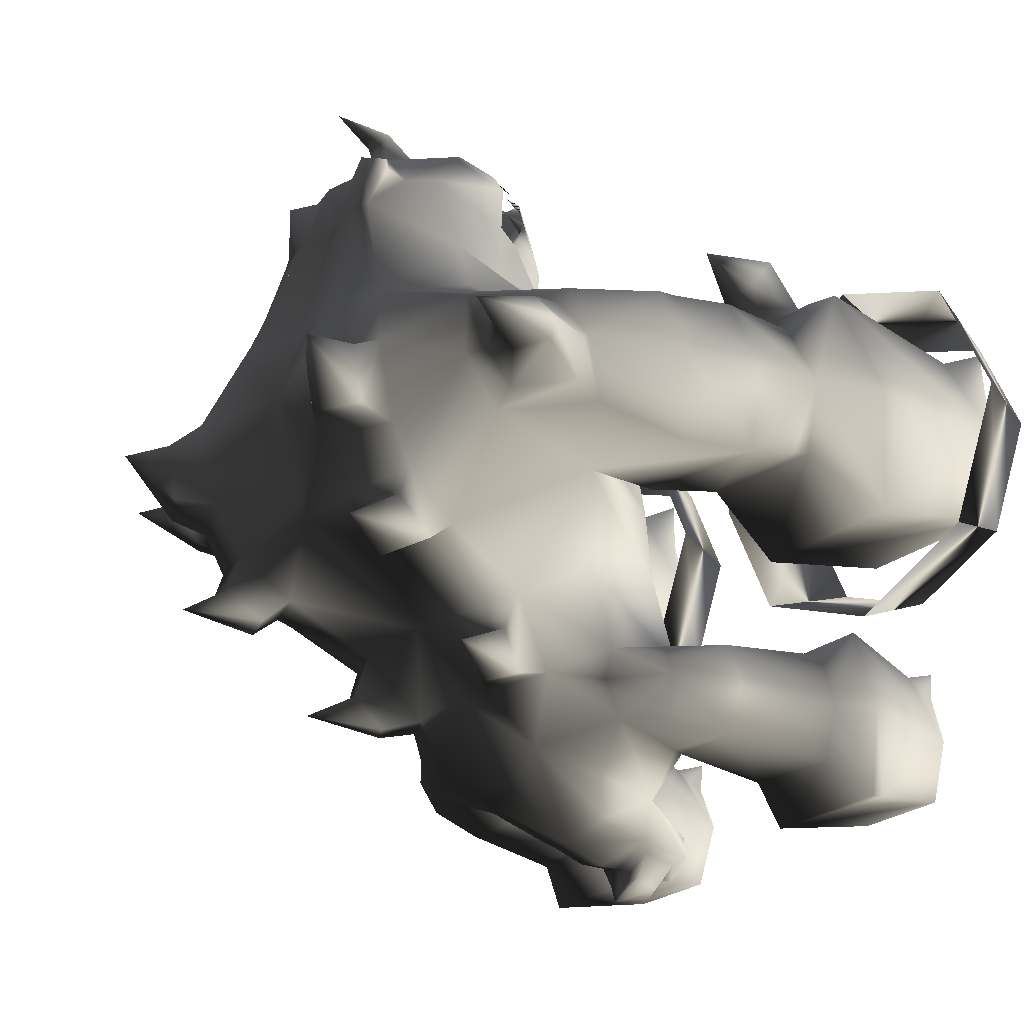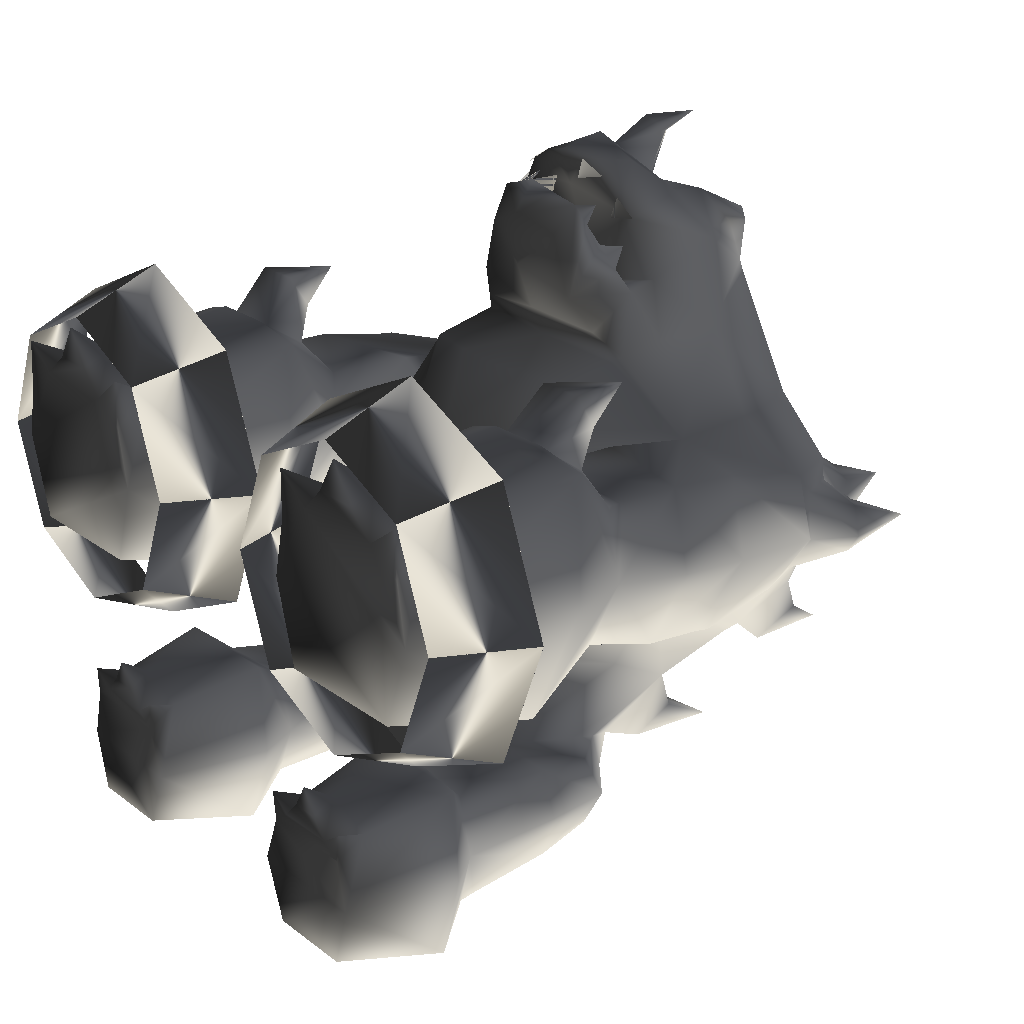
<metadata>
{"format":"obj","ext":"obj","renderer":"f3d","projection":"perspective","resolution":1024,"background":"white","views":[{"elev":-26.0,"azim":-129.1,"up":"+Z"},{"elev":21.3,"azim":53.0,"up":"+Z"}]}
</metadata>
<code>
o runescapemodel
v 1 0 0
v -1 0 0
v 0 0 -1
v 101 0 47
v 111 0 91
v 119 30 111
v 116 153 125
v 94 133 42
v 116 113 -40
v 120 0 -14
v 230 0 -14
v 252 0 47
v 139 0 107
v 111 0 127
v 175 30 129
v 151 146 136
v 152 153 130
v 157 187 110
v 131 199 89
v 115 191 41
v 131 183 -8
v 219 174 -8
v 235 113 -40
v 45 177 -226
v 83 173 -173
v 0 156 -219
v 0 122 -237
v 23 126 -238
v 23 124 -254
v 36 177 -254
v 35 203 -247
v 35 214 -245
v 53 233 -222
v 107 262 -201
v 93 191 -207
v 76 116 -171
v 93 194 -139
v 0 161 -129
v -83 173 -173
v -45 177 -226
v -23 126 -238
v 0 119 -266
v -2 129 -266
v 13 132 -259
v 22 167 -259
v 0 188 -267
v 0 220 -257
v 52 294 -214
v 78 304 -168
v 107 275 -175
v 145 247 -175
v 133 240 -201
v 145 192 -207
v 94 116 -212
v 80 81 -236
v 62 85 -174
v 80 91 -112
v 94 116 -129
v 157 109 -129
v 145 192 -139
v 133 240 -149
v 107 268 -149
v 109 287 -94
v 78 197 -79
v 75 198 -66
v 0 175 -66
v -75 198 -66
v -93 194 -139
v -76 116 -171
v -93 191 -207
v -94 198 -206
v -107 262 -201
v -53 233 -222
v -35 214 -245
v -36 177 -254
v -23 124 -254
v -17 132 -259
v -11 145 -279
v -2 144 -284
v 7 145 -279
v 13 167 -276
v -2 174 -267
v -52 294 -214
v 0 271 -226
v 0 321 -168
v 40 322 -182
v 38 328 -176
v 61 346 -180
v 82 333 -177
v 96 345 -124
v 158 192 -173
v 244 0 91
v 215 0 107
v 231 30 112
v 242 0 125
v 192 0 125
v 158 0 125
v 75 0 -176
v 89 0 -141
v 91 23 -128
v 93 0 -220
v 175 0 -176
v 166 0 -140
v 151 0 -131
v 103 0 -131
v 86 0 -120
v 128 23 -114
v 175 91 -112
v 169 109 -171
v 155 121 -211
v 157 109 -212
v 175 81 -236
v 162 0 -220
v 188 85 -174
v 165 23 -127
v 168 0 -120
v 138 0 -118
v 116 0 -118
v 127 0 -100
v 0 463 -68
v 67 472 -75
v 58 433 -102
v 0 361 -124
v -58 433 -102
v -67 472 -75
v -67 498 -40
v 0 466 -55
v 67 498 -40
v 116 472 -40
v 115 456 -68
v 114 464 -91
v 80 475 -98
v 72 447 -117
v 106 412 -95
v 49 369 -133
v 0 326 -161
v -38 328 -176
v -49 369 -133
v -106 412 -95
v -72 447 -117
v -80 475 -98
v -114 464 -91
v -115 456 -68
v -116 472 -40
v -87 518 -35
v -87 526 6
v -68 511 20
v 0 491 20
v 68 511 20
v 87 526 6
v 87 518 -35
v 119 500 -35
v 116 485 20
v 160 444 3
v 160 416 -30
v 108 432 -112
v 103 496 -111
v 160 443 51
v 172 433 39
v 172 434 7
v 172 414 -16
v 199 357 -20
v 132 308 -30
v 104 400 -99
v 93 355 -153
v 67 367 -157
v 92 392 -171
v 91 240 80
v 123 313 25
v 132 328 82
v 78 263 122
v 45 216 80
v 80 209 -13
v 128 245 -23
v 114 252 33
v 128 264 89
v 217 248 89
v 210 307 82
v 199 383 61
v 123 397 83
v 88 395 145
v 80 349 140
v 80 313 134
v 79 304 131
v 0 302 134
v 36 254 122
v 0 211 80
v 0 187 -13
v 0 184 -24
v 51 452 178
v 63 445 213
v 55 437 211
v 54 420 209
v 71 405 207
v 54 453 169
v 24 455 179
v 47 456 218
v 36 423 235
v 60 379 244
v 64 334 231
v 76 345 186
v 72 328 178
v 63 299 151
v 23 447 215
v 0 405 239
v 24 381 247
v 0 355 281
v 37 355 266
v 52 329 245
v 0 327 246
v 0 353 168
v 0 335 161
v 65 318 196
v 51 287 177
v 0 291 157
v -63 299 151
v -80 313 134
v -78 263 122
v -36 254 122
v 0 251 122
v -45 216 80
v -80 209 -13
v -132 308 -30
v -113 290 -82
v -109 287 -94
v -107 268 -149
v -133 240 -149
v -145 192 -139
v -157 109 -129
v -94 116 -129
v -80 91 -112
v -62 85 -174
v -80 81 -236
v -94 116 -212
v -145 192 -207
v -133 240 -201
v -145 247 -175
v -107 275 -175
v -78 304 -168
v 192 197 136
v 162 197 137
v 180 231 158
v 196 180 162
v 197 153 130
v 193 186 108
v 159 180 162
v 199 146 136
v 235 153 125
v 219 189 89
v 218 202 89
v 217 230 -23
v 239 182 41
v 259 133 42
v 199 131 134
v 239 242 33
v 230 302 26
v 215 380 18
v 213 383 16
v 198 393 46
v 122 410 84
v 89 467 79
v 46 485 87
v 0 473 79
v 0 446 176
v 0 452 215
v 58 309 214
v 0 304 212
v 0 292 254
v 49 304 228
v 41 299 242
v 34 282 218
v 0 278 192
v -51 287 177
v -72 328 178
v -80 349 140
v -132 328 82
v -80 258 113
v 120 509 6
v 116 545 3
v -23 447 215
v -36 423 235
v -60 379 244
v -24 381 247
v -13 407 277
v 0 419 273
v 13 407 277
v 0 366 269
v -37 355 266
v 0 319 273
v 20 322 269
v 40 325 259
v -20 322 269
v -40 325 259
v -52 329 245
v -64 334 231
v -76 345 186
v -65 318 196
v -58 309 214
v -49 304 228
v -20 295 248
v 0 275 230
v 20 295 248
v 45 315 240
v 175 0 152
v -34 282 218
v -41 299 242
v 49 488 79
v -49 488 79
v -24 455 179
v -47 456 218
v -63 445 213
v -55 437 211
v -54 420 209
v -71 405 207
v 210 288 -30
v 198 375 -9
v 217 416 1
v 225 419 14
v 213 426 32
v 211 275 -28
v -61 346 -180
v -67 367 -157
v -93 355 -153
v -96 345 -124
v -160 416 -30
v -108 432 -112
v -103 496 -111
v -45 315 240
v -88 395 145
v -51 452 178
v -89 467 79
v -116 407 93
v -116 485 20
v -160 443 51
v -122 410 84
v -199 383 61
v -210 307 82
v -211 294 83
v -218 248 90
v -127 264 90
v -123 313 25
v -91 240 80
v -127 245 -24
v -218 230 -24
v -210 288 -30
v -199 357 -20
v -198 375 -9
v -172 414 -16
v -160 444 3
v -119 500 -35
v -116 545 3
v -120 509 6
v -172 433 39
v -198 393 46
v -215 380 18
v -230 302 26
v -240 242 33
v -239 182 41
v -219 189 89
v -131 199 89
v -115 191 41
v -113 252 33
v -131 183 -8
v -218 188 -12
v -213 383 16
v -225 419 14
v -217 416 1
v -196 431 -3
v -172 434 7
v -75 0 -176
v -93 0 -220
v -162 0 -220
v -172 67 -233
v -175 81 -236
v -157 109 -212
v -169 109 -171
v -158 192 -173
v -91 23 -128
v -175 91 -112
v -188 85 -174
v -175 0 -176
v -165 23 -127
v -128 23 -114
v -89 0 -141
v -166 0 -140
v -168 0 -120
v -151 0 -131
v -138 0 -118
v -127 0 -100
v -116 0 -118
v -103 0 -131
v -82 333 -177
v -92 392 -171
v -86 0 -120
v 0 399 288
v 0 446 285
v 62 327 211
v -62 327 211
v 58 318 233
v -58 318 233
v 30 310 258
v -30 310 258
v -10 307 257
v 10 307 257
v -119 30 111
v -111 0 91
v -101 0 47
v -116 153 125
v -151 146 136
v -175 30 129
v -139 0 107
v -111 0 127
v -252 0 47
v -230 0 -14
v -120 0 -14
v -116 113 -40
v -94 133 42
v -157 187 110
v -152 153 131
v -199 146 136
v -231 30 112
v -215 0 107
v -192 0 125
v -175 0 152
v -158 0 125
v -244 0 91
v -235 153 125
v -258 117 42
v -235 113 -40
v -180 231 158
v -162 197 137
v -192 197 136
v -196 180 162
v -159 180 162
v -193 186 108
v -197 153 130
v -242 0 125
v -259 133 42
v -219 174 -8
v -26 167 -259
v -17 167 -276
v -2 177 -293
v -2 172 -279
v 196 431 -3
v 212 476 14
v 192 442 28
v 192 443 10
v -213 426 32
v -212 476 14
v -192 443 10
v -192 442 28
v -87 0 -27
v -165 0 -60
v -165 67 -89
v -67 67 -47
v -54 0 51
v -25 67 51
v -243 0 -27
v -263 67 -47
v -276 0 51
v -305 67 51
v -243 0 129
v -263 67 149
v -165 0 162
v -165 67 191
v -87 0 129
v -67 67 149
v 244 0 -27
v 166 0 -60
v 166 67 -89
v 264 67 -47
v 277 0 51
v 306 67 51
v 88 0 -27
v 68 67 -47
v 55 0 51
v 26 67 51
v 88 0 129
v 68 67 149
v 166 0 162
v 166 67 191
v 244 0 129
v 264 67 149
f 1 2 3
f 4 5 6
f 4 6 7
f 4 7 8
f 4 8 9
f 4 9 10
f 4 10 11
f 4 11 12
f 4 12 13
f 4 13 5
f 5 13 14
f 5 14 6
f 6 14 13
f 6 13 15
f 6 15 16
f 6 16 7
f 7 16 17
f 7 17 18
f 7 18 19
f 7 19 20
f 7 20 8
f 8 20 9
f 9 20 21
f 9 21 22
f 9 22 23
f 9 23 11
f 9 11 10
f 24 25 26
f 24 26 27
f 24 27 28
f 24 28 29
f 24 29 30
f 24 30 31
f 24 31 32
f 24 32 33
f 24 33 34
f 24 34 35
f 24 35 25
f 25 35 36
f 25 36 37
f 25 37 38
f 25 38 26
f 26 38 39
f 26 39 40
f 26 40 27
f 27 40 41
f 27 41 42
f 27 42 28
f 28 42 29
f 29 42 43
f 29 43 44
f 29 44 30
f 30 44 45
f 30 45 46
f 30 46 47
f 30 47 31
f 31 47 32
f 32 47 48
f 32 48 33
f 33 48 34
f 34 48 49
f 34 49 50
f 34 50 51
f 34 51 52
f 34 52 53
f 34 53 35
f 35 53 54
f 35 54 36
f 36 54 55
f 36 55 56
f 36 56 57
f 36 57 58
f 36 58 37
f 37 58 59
f 37 59 60
f 37 60 61
f 37 61 62
f 37 62 63
f 37 63 64
f 37 64 38
f 38 64 65
f 38 65 66
f 38 66 67
f 38 67 68
f 38 68 39
f 39 68 69
f 39 69 70
f 39 70 40
f 40 70 71
f 40 71 72
f 40 72 73
f 40 73 74
f 40 74 75
f 40 75 76
f 40 76 41
f 41 76 42
f 42 76 77
f 42 77 43
f 43 77 78
f 43 78 79
f 43 79 44
f 44 79 80
f 44 80 45
f 45 80 81
f 45 81 82
f 45 82 46
f 46 82 75
f 46 75 47
f 47 75 74
f 47 74 83
f 47 83 84
f 47 84 48
f 48 84 85
f 48 85 86
f 48 86 49
f 49 86 87
f 49 87 88
f 49 88 89
f 49 89 90
f 49 90 62
f 49 62 50
f 50 62 51
f 51 62 61
f 51 61 60
f 51 60 91
f 51 91 53
f 51 53 52
f 92 93 12
f 92 12 94
f 92 94 95
f 92 95 93
f 93 95 94
f 93 94 15
f 93 15 96
f 93 96 97
f 93 97 13
f 93 13 12
f 98 99 100
f 98 100 57
f 98 57 56
f 98 56 55
f 98 55 101
f 98 101 102
f 98 102 99
f 99 102 103
f 99 103 104
f 99 104 105
f 99 105 106
f 99 106 100
f 100 106 105
f 100 105 107
f 100 107 57
f 57 107 108
f 57 108 58
f 58 108 59
f 59 108 109
f 59 109 60
f 60 109 91
f 91 109 53
f 53 109 110
f 53 110 54
f 54 110 111
f 54 111 55
f 55 111 112
f 55 112 113
f 55 113 101
f 101 113 102
f 102 113 112
f 102 112 114
f 102 114 108
f 102 108 115
f 102 115 103
f 103 115 116
f 103 116 104
f 104 116 115
f 104 115 107
f 104 107 117
f 104 117 118
f 104 118 105
f 105 118 107
f 107 118 119
f 107 119 117
f 117 119 118
f 120 121 122
f 120 122 123
f 120 123 124
f 120 124 125
f 120 125 126
f 120 126 127
f 120 127 121
f 121 127 128
f 121 128 129
f 121 129 130
f 121 130 131
f 121 131 132
f 121 132 122
f 122 132 133
f 122 133 134
f 122 134 135
f 122 135 123
f 123 135 87
f 123 87 136
f 123 136 137
f 123 137 138
f 123 138 124
f 124 138 139
f 124 139 140
f 124 140 141
f 124 141 125
f 125 141 142
f 125 142 143
f 125 143 144
f 125 144 126
f 126 144 145
f 126 145 146
f 126 146 147
f 126 147 148
f 126 148 127
f 127 148 128
f 128 148 149
f 128 149 150
f 128 150 151
f 128 151 129
f 129 151 152
f 129 152 153
f 129 153 154
f 129 154 130
f 130 154 155
f 130 155 134
f 130 134 156
f 130 156 131
f 131 156 157
f 131 157 132
f 132 157 133
f 133 157 156
f 133 156 134
f 153 158 154
f 154 158 159
f 154 159 160
f 154 160 155
f 155 160 161
f 155 161 162
f 155 162 163
f 155 163 134
f 134 163 164
f 134 164 135
f 135 164 90
f 135 90 165
f 135 165 166
f 135 166 87
f 87 166 88
f 88 166 167
f 88 167 89
f 89 167 165
f 89 165 90
f 168 169 170
f 168 170 171
f 168 171 172
f 168 172 173
f 168 173 169
f 169 173 163
f 169 163 174
f 169 174 175
f 169 175 176
f 169 176 170
f 170 176 177
f 170 177 178
f 170 178 179
f 170 179 180
f 170 180 181
f 170 181 182
f 170 182 183
f 170 183 184
f 170 184 171
f 171 184 185
f 171 185 186
f 171 186 172
f 172 186 187
f 172 187 188
f 172 188 173
f 173 188 189
f 173 189 66
f 173 66 65
f 173 65 163
f 163 65 63
f 163 63 90
f 163 90 164
f 190 191 192
f 190 192 193
f 190 193 194
f 190 194 181
f 190 181 195
f 190 195 196
f 190 196 197
f 190 197 191
f 191 197 198
f 191 198 192
f 192 198 193
f 193 198 199
f 193 199 194
f 194 199 200
f 194 200 201
f 194 201 181
f 181 201 182
f 182 201 202
f 182 202 183
f 183 202 203
f 183 203 185
f 183 185 184
f 198 197 204
f 198 204 205
f 198 205 199
f 199 205 206
f 199 206 207
f 199 207 208
f 199 208 200
f 200 208 209
f 200 209 210
f 200 210 211
f 200 211 201
f 201 211 212
f 201 212 202
f 202 212 213
f 202 213 214
f 202 214 203
f 203 214 215
f 203 215 185
f 185 215 216
f 185 216 217
f 185 217 218
f 185 218 219
f 185 219 220
f 185 220 186
f 186 220 187
f 187 220 219
f 187 219 221
f 187 221 188
f 188 221 222
f 188 222 189
f 189 222 66
f 66 222 67
f 67 222 223
f 67 223 224
f 67 224 225
f 67 225 68
f 68 225 226
f 68 226 227
f 68 227 228
f 68 228 229
f 68 229 230
f 68 230 69
f 69 230 231
f 69 231 232
f 69 232 233
f 69 233 234
f 69 234 70
f 70 234 235
f 70 235 71
f 71 235 72
f 72 235 236
f 72 236 237
f 72 237 238
f 72 238 239
f 72 239 83
f 72 83 73
f 73 83 74
f 240 241 242
f 240 242 243
f 240 243 244
f 240 244 245
f 240 245 241
f 241 245 18
f 241 18 246
f 241 246 242
f 242 246 243
f 243 246 17
f 243 17 244
f 244 17 16
f 244 16 247
f 244 247 248
f 244 248 245
f 245 248 249
f 245 249 18
f 18 249 19
f 19 249 250
f 19 250 177
f 19 177 176
f 19 176 20
f 20 176 175
f 20 175 174
f 20 174 21
f 21 174 251
f 21 251 22
f 22 251 252
f 22 252 23
f 23 252 253
f 23 253 12
f 23 12 11
f 248 247 254
f 248 254 94
f 248 94 12
f 248 12 253
f 248 253 252
f 248 252 249
f 249 252 250
f 250 252 177
f 177 252 255
f 177 255 256
f 177 256 178
f 178 256 257
f 178 257 179
f 179 257 258
f 179 258 259
f 179 259 158
f 179 158 260
f 179 260 180
f 180 260 181
f 181 260 261
f 181 261 195
f 195 261 196
f 196 261 262
f 196 262 263
f 196 263 264
f 196 264 265
f 196 265 204
f 196 204 197
f 266 214 213
f 266 213 212
f 266 212 267
f 266 267 268
f 266 268 269
f 266 269 214
f 214 269 270
f 214 270 271
f 214 271 272
f 214 272 215
f 215 272 273
f 215 273 216
f 216 273 274
f 216 274 217
f 217 274 275
f 217 275 276
f 217 276 218
f 218 276 277
f 218 277 221
f 218 221 219
f 150 278 279
f 150 279 151
f 151 279 152
f 152 279 278
f 152 278 153
f 153 278 149
f 153 149 261
f 153 261 158
f 158 261 260
f 166 165 167
f 204 265 205
f 205 265 280
f 205 280 281
f 205 281 282
f 205 282 283
f 205 283 284
f 205 284 285
f 205 285 206
f 206 285 286
f 206 286 287
f 206 287 207
f 207 287 283
f 207 283 282
f 207 282 288
f 207 288 289
f 207 289 208
f 208 289 290
f 208 290 291
f 208 291 209
f 209 291 210
f 210 291 290
f 210 290 289
f 210 289 292
f 210 292 293
f 210 293 294
f 210 294 295
f 210 295 211
f 211 295 296
f 211 296 212
f 212 296 274
f 212 274 297
f 212 297 298
f 212 298 267
f 267 298 268
f 268 298 299
f 268 299 300
f 268 300 301
f 268 301 302
f 268 302 269
f 269 302 270
f 269 270 303
f 269 303 270
f 15 13 97
f 15 97 304
f 15 304 96
f 96 304 97
f 15 94 254
f 15 254 16
f 16 254 247
f 107 115 108
f 272 271 301
f 272 301 305
f 272 305 273
f 273 305 306
f 273 306 299
f 273 299 298
f 273 298 297
f 273 297 274
f 149 278 150
f 261 149 307
f 261 307 262
f 262 307 263
f 263 307 148
f 263 148 308
f 263 308 309
f 263 309 264
f 264 309 265
f 265 309 280
f 280 309 310
f 280 310 281
f 281 310 311
f 281 311 312
f 281 312 313
f 281 313 282
f 282 313 314
f 282 314 295
f 282 295 288
f 288 295 294
f 288 294 293
f 288 293 292
f 288 292 289
f 18 17 246
f 148 307 149
f 109 111 110
f 111 109 112
f 112 109 114
f 114 109 108
f 257 256 315
f 257 315 162
f 257 162 316
f 257 316 258
f 258 316 317
f 258 317 318
f 258 318 259
f 259 318 319
f 259 319 159
f 259 159 158
f 162 315 163
f 163 315 320
f 163 320 251
f 163 251 174
f 63 65 64
f 90 63 62
f 85 87 86
f 87 85 136
f 136 85 137
f 137 85 83
f 137 83 239
f 137 239 321
f 137 321 322
f 137 322 138
f 138 322 323
f 138 323 324
f 138 324 139
f 139 324 223
f 139 223 325
f 139 325 143
f 139 143 326
f 139 326 140
f 140 326 327
f 140 327 141
f 141 327 142
f 142 327 326
f 142 326 143
f 301 271 270
f 301 270 302
f 306 305 301
f 306 301 300
f 306 300 299
f 306 299 328
f 306 328 299
f 314 296 295
f 296 314 329
f 296 329 275
f 296 275 274
f 314 313 330
f 314 330 329
f 329 330 331
f 329 331 332
f 329 332 276
f 329 276 275
f 85 84 83
f 324 239 226
f 324 226 225
f 324 225 224
f 324 224 223
f 331 333 334
f 331 334 335
f 331 335 332
f 332 335 276
f 276 335 336
f 276 336 337
f 276 337 338
f 276 338 339
f 276 339 340
f 276 340 341
f 276 341 342
f 276 342 277
f 277 342 221
f 221 342 222
f 222 342 341
f 222 341 223
f 223 341 343
f 223 343 344
f 223 344 345
f 223 345 346
f 223 346 325
f 325 346 347
f 325 347 348
f 325 348 349
f 325 349 143
f 143 349 144
f 144 349 333
f 144 333 350
f 144 350 145
f 145 350 351
f 145 351 146
f 146 351 352
f 146 352 147
f 147 352 333
f 147 333 331
f 147 331 308
f 147 308 148
f 335 334 336
f 336 334 353
f 336 353 354
f 336 354 355
f 336 355 337
f 337 355 356
f 337 356 338
f 338 356 339
f 339 356 357
f 339 357 358
f 339 358 359
f 339 359 360
f 339 360 340
f 340 360 361
f 340 361 362
f 340 362 341
f 341 362 343
f 343 362 361
f 343 361 363
f 343 363 344
f 344 363 364
f 344 364 358
f 344 358 357
f 344 357 356
f 344 356 345
f 345 356 355
f 345 355 346
f 346 355 365
f 346 365 347
f 347 365 366
f 347 366 367
f 347 367 348
f 348 367 368
f 348 368 369
f 348 369 349
f 349 369 334
f 349 334 333
f 233 232 370
f 233 370 371
f 233 371 372
f 233 372 373
f 233 373 374
f 233 374 375
f 233 375 234
f 234 375 235
f 235 375 376
f 235 376 377
f 235 377 237
f 235 237 236
f 231 378 370
f 231 370 232
f 379 380 381
f 379 381 382
f 379 382 383
f 379 383 231
f 379 231 230
f 379 230 229
f 379 229 376
f 379 376 380
f 380 376 374
f 380 374 373
f 380 373 381
f 381 373 372
f 381 372 371
f 381 371 370
f 381 370 384
f 381 384 385
f 381 385 382
f 382 385 386
f 382 386 387
f 382 387 383
f 383 387 388
f 383 388 389
f 383 389 390
f 383 390 391
f 383 391 378
f 383 378 231
f 376 375 374
f 228 227 237
f 228 237 377
f 228 377 376
f 228 376 229
f 226 238 237
f 226 237 227
f 308 331 309
f 309 331 330
f 309 330 310
f 310 330 311
f 311 330 312
f 312 330 313
f 352 350 333
f 350 352 351
f 392 321 239
f 392 239 324
f 392 324 323
f 392 323 393
f 392 393 321
f 321 393 322
f 322 393 323
f 391 387 384
f 391 384 394
f 391 394 378
f 378 394 384
f 378 384 370
f 387 385 384
f 385 387 386
f 388 387 390
f 388 390 389
f 387 391 390
f 238 226 239
f 287 286 395
f 287 395 283
f 283 395 284
f 284 395 396
f 284 396 285
f 285 396 286
f 286 396 395
f 213 266 397
f 213 397 266
f 297 298 398
f 297 398 298
f 200 209 399
f 200 399 209
f 295 294 400
f 295 400 294
f 291 290 401
f 291 401 290
f 293 292 402
f 293 402 292
f 268 300 403
f 268 403 300
f 268 302 404
f 268 404 302
f 255 251 256
f 256 251 320
f 256 320 315
f 252 251 255
f 405 406 407
f 405 407 408
f 405 408 409
f 405 409 410
f 405 410 411
f 405 411 412
f 405 412 406
f 406 412 411
f 406 411 407
f 407 411 413
f 407 413 414
f 407 414 415
f 407 415 416
f 407 416 417
f 407 417 408
f 408 417 361
f 408 361 360
f 408 360 418
f 408 418 419
f 408 419 409
f 409 419 420
f 409 420 410
f 410 420 421
f 410 421 422
f 410 422 423
f 410 423 424
f 410 424 425
f 410 425 411
f 411 425 422
f 411 422 413
f 413 422 426
f 413 426 421
f 413 421 427
f 413 427 428
f 413 428 429
f 413 429 414
f 414 429 416
f 414 416 415
f 430 431 432
f 430 432 433
f 430 433 434
f 430 434 431
f 431 434 418
f 431 418 435
f 431 435 432
f 432 435 436
f 432 436 433
f 433 436 419
f 433 419 434
f 434 419 418
f 437 426 422
f 437 422 421
f 437 421 426
f 421 420 427
f 427 420 436
f 427 436 435
f 427 435 359
f 427 359 358
f 427 358 438
f 427 438 428
f 428 438 429
f 429 438 358
f 429 358 439
f 429 439 416
f 416 439 363
f 416 363 361
f 416 361 417
f 424 423 425
f 425 423 422
f 418 360 359
f 418 359 435
f 439 358 364
f 439 364 363
f 82 440 75
f 75 440 76
f 76 440 77
f 77 440 441
f 77 441 78
f 78 441 442
f 78 442 79
f 79 442 80
f 80 442 81
f 81 442 443
f 81 443 82
f 82 443 440
f 440 443 441
f 441 443 442
f 161 316 162
f 316 161 444
f 316 444 317
f 317 444 445
f 317 445 318
f 318 445 319
f 319 445 446
f 319 446 159
f 159 446 160
f 160 446 447
f 160 447 161
f 161 447 444
f 444 447 445
f 445 447 446
f 355 354 365
f 365 354 448
f 365 448 366
f 366 448 449
f 366 449 367
f 367 449 368
f 368 449 450
f 368 450 369
f 369 450 353
f 369 353 334
f 354 353 451
f 354 451 448
f 448 451 449
f 449 451 450
f 450 451 353
f 452 453 454
f 452 454 455
f 452 455 456
f 452 456 457
f 452 457 455
f 452 455 453
f 453 455 454
f 453 454 458
f 453 458 459
f 453 459 454
f 454 459 458
f 458 459 460
f 458 460 461
f 458 461 459
f 459 461 460
f 460 461 462
f 460 462 463
f 460 463 461
f 461 463 462
f 462 463 464
f 462 464 465
f 462 465 463
f 463 465 464
f 464 465 466
f 464 466 467
f 464 467 465
f 465 467 466
f 466 467 456
f 466 456 457
f 466 457 467
f 467 457 456
f 456 455 457
f 468 469 470
f 468 470 471
f 468 471 472
f 468 472 473
f 468 473 471
f 468 471 469
f 469 471 470
f 469 470 474
f 469 474 475
f 469 475 470
f 470 475 474
f 474 475 476
f 474 476 477
f 474 477 475
f 475 477 476
f 476 477 478
f 476 478 479
f 476 479 477
f 477 479 478
f 478 479 480
f 478 480 481
f 478 481 479
f 479 481 480
f 480 481 482
f 480 482 483
f 480 483 481
f 481 483 482
f 482 483 472
f 482 472 473
f 482 473 483
f 483 473 472
f 472 471 473
f 420 419 436

</code>
